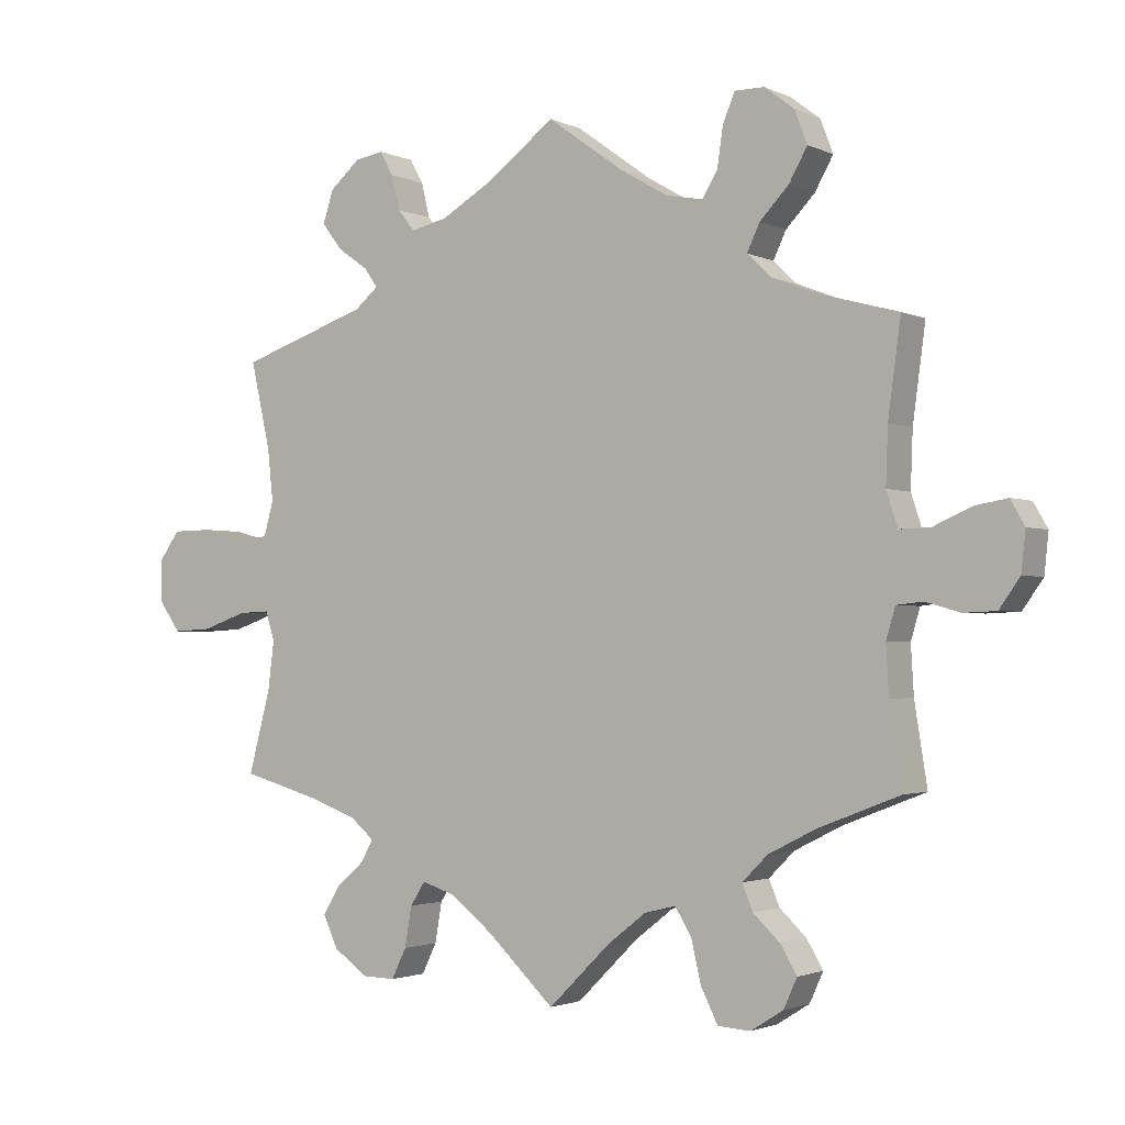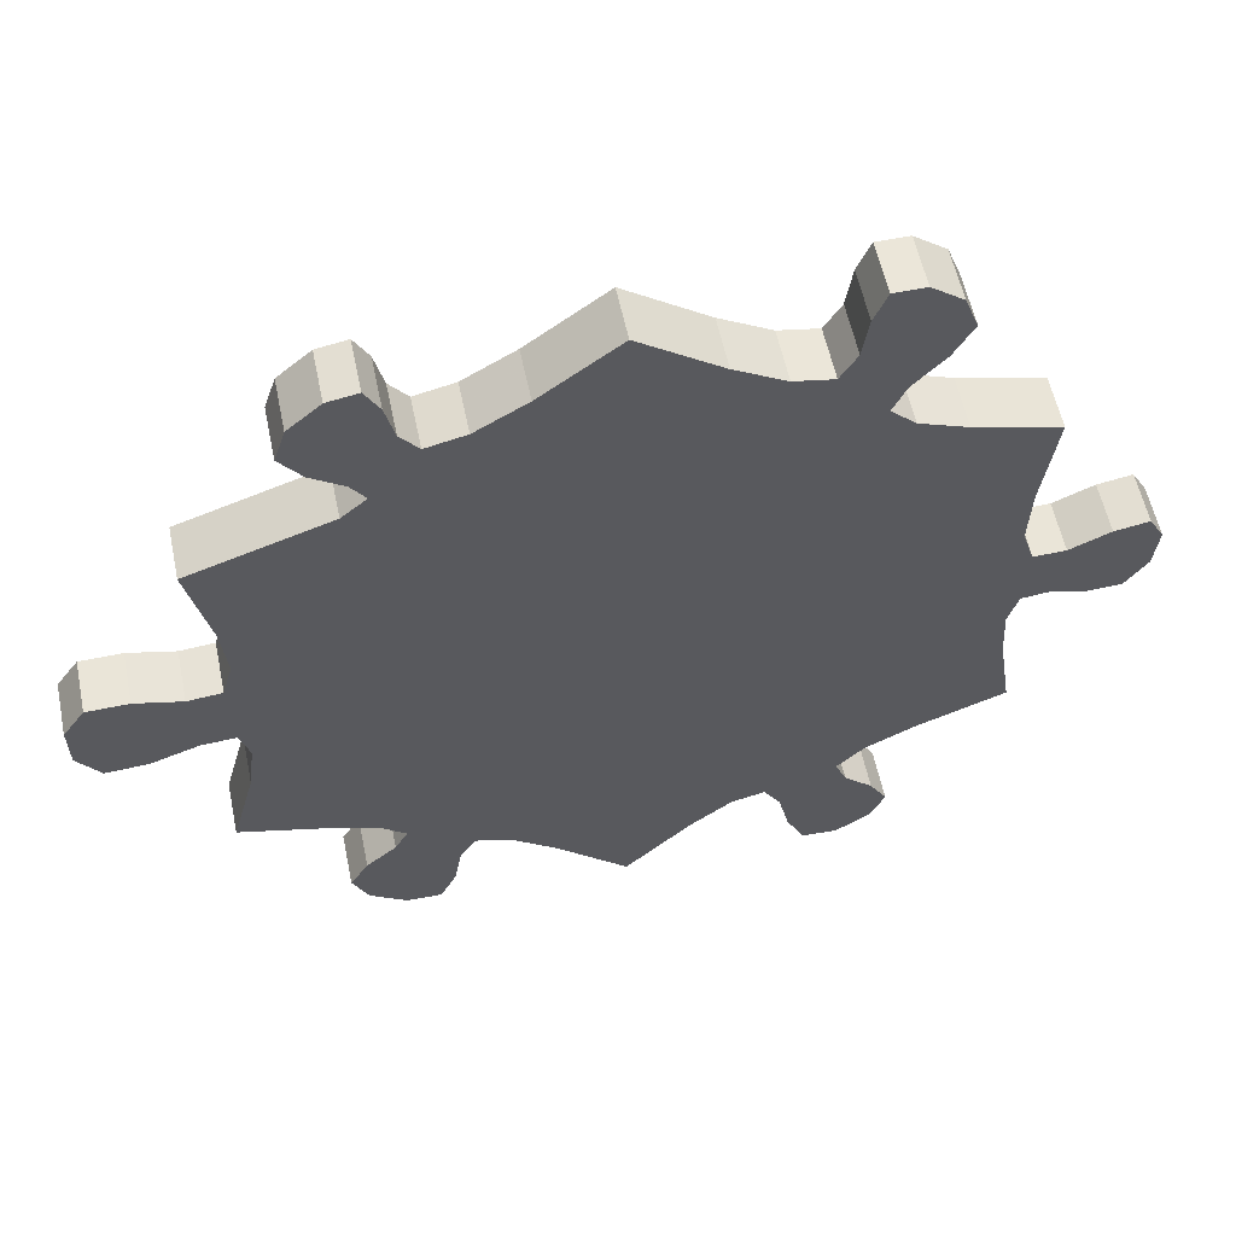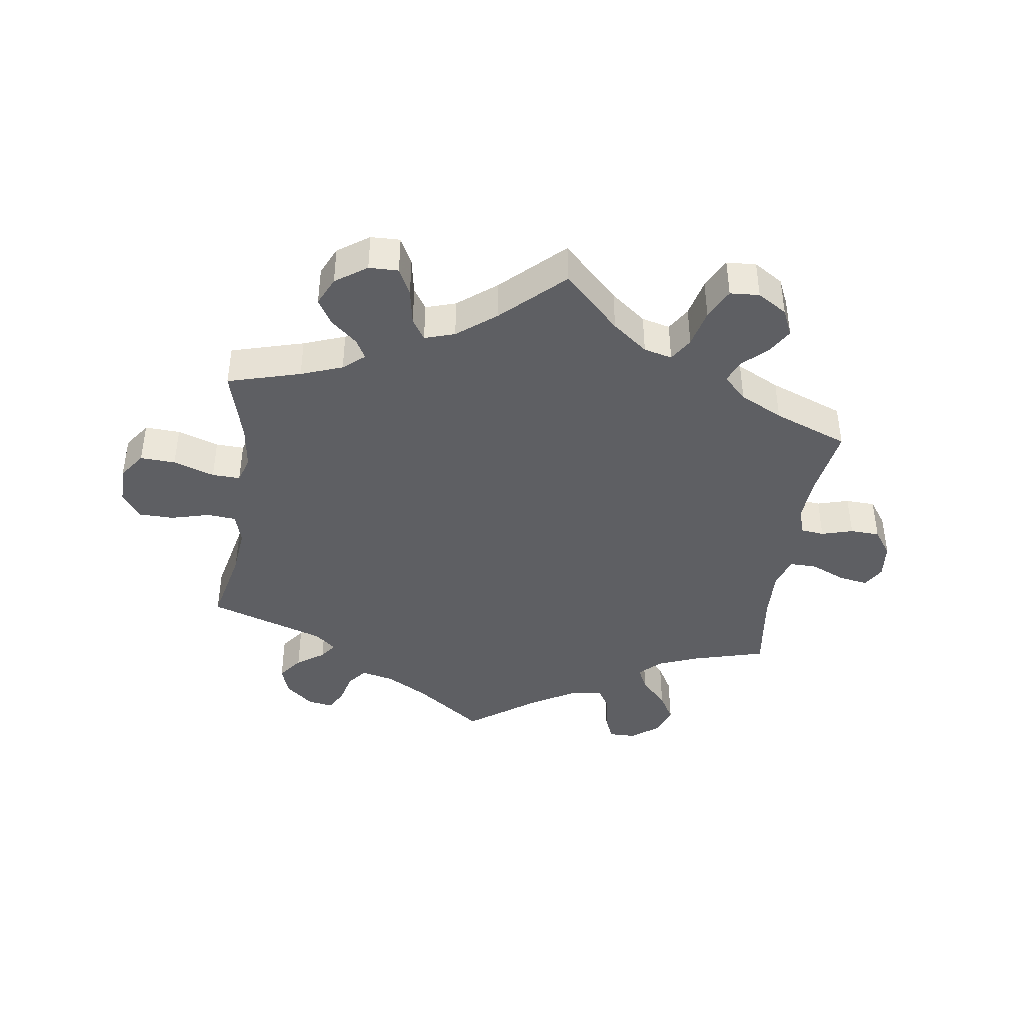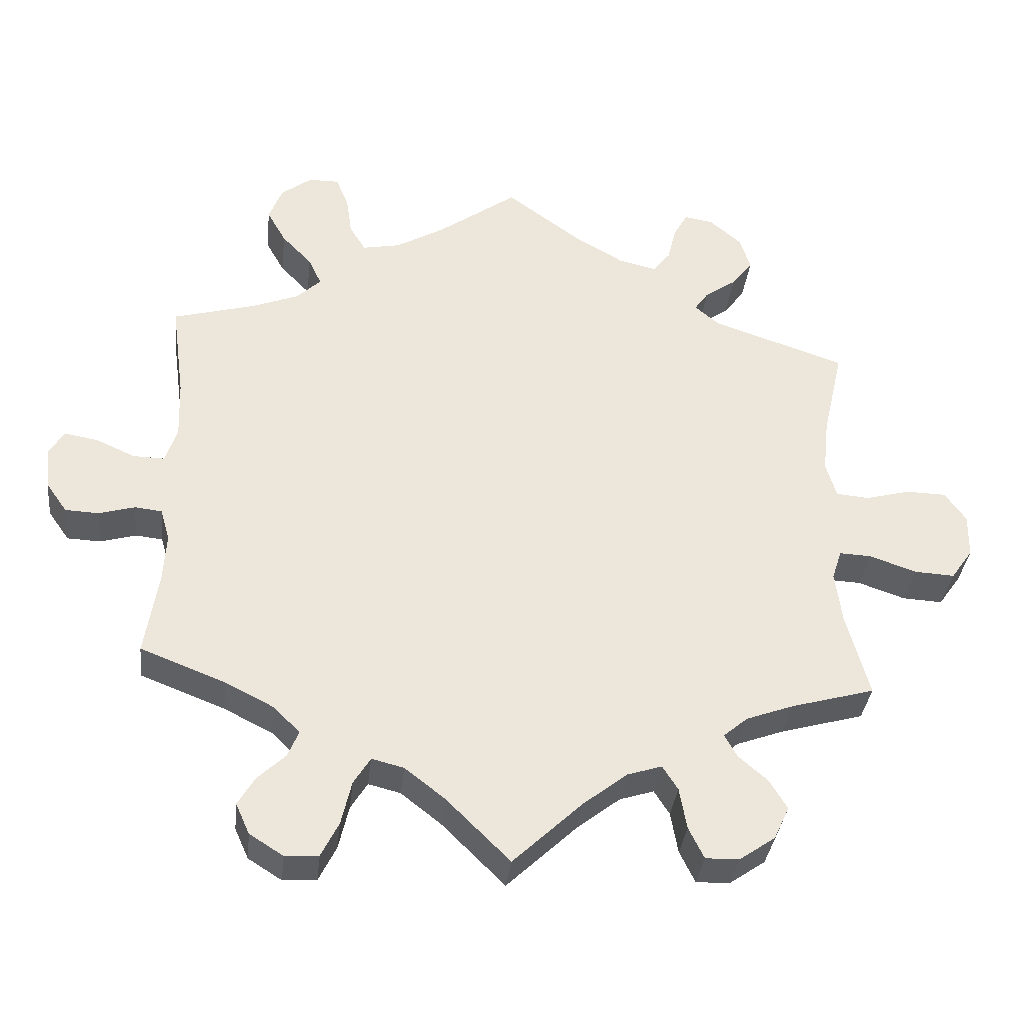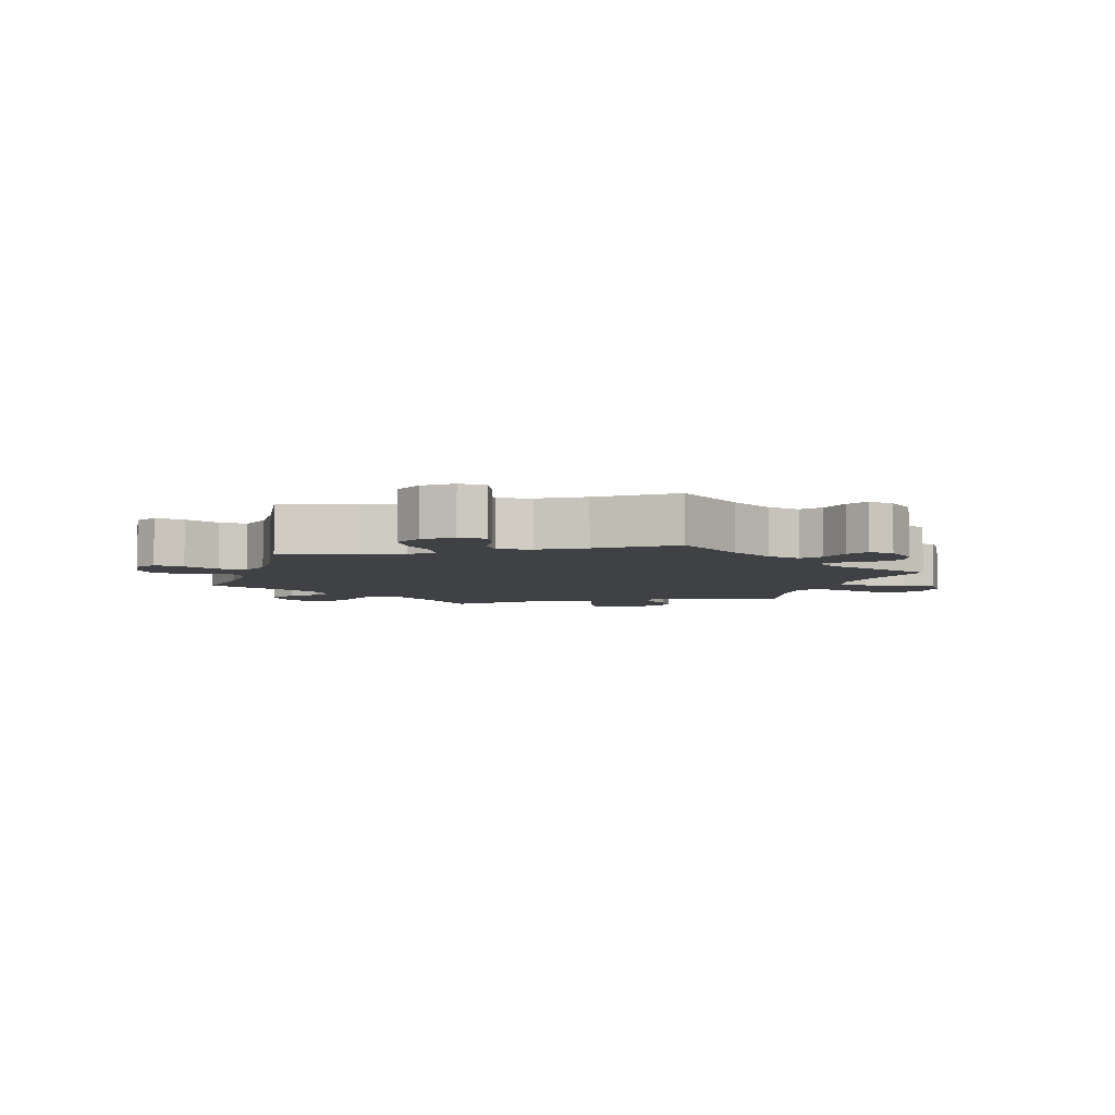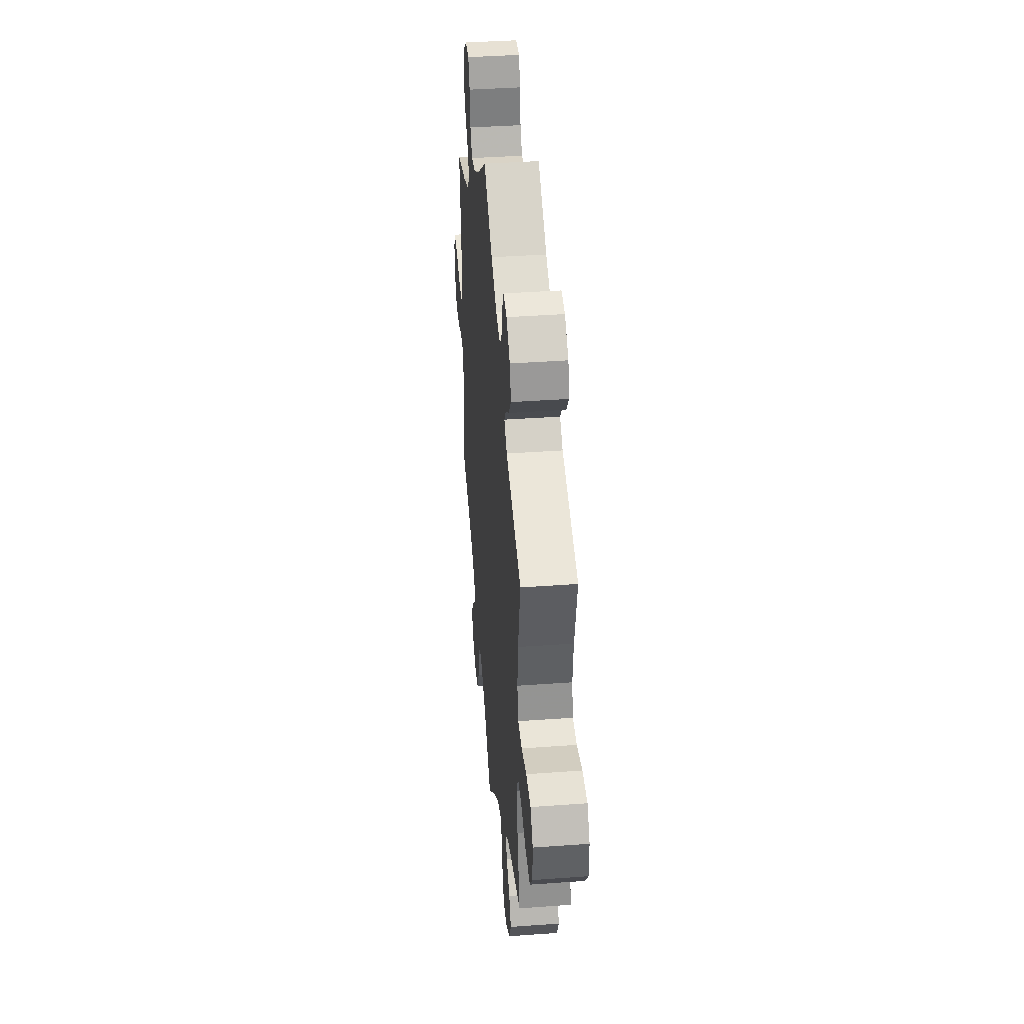
<metadata>
{"format":"obj","ext":"obj","renderer":"f3d","projection":"perspective","resolution":1024,"background":"white","views":[{"elev":-2.0,"azim":-147.3,"up":"+Z"},{"elev":57.5,"azim":168.2,"up":"+Z"},{"elev":-41.4,"azim":172.0,"up":"+Y"},{"elev":-35.1,"azim":-6.3,"up":"+Z"},{"elev":-5.3,"azim":-17.5,"up":"+Y"},{"elev":39.4,"azim":84.8,"up":"+Z"}]}
</metadata>
<code>
v -0.087 0.07 -0.492
v -0.142 0.07 -0.449
v -0.186 0.07 -0.438
v -0.209 0.07 -0.475
v -0.223 0.07 -0.535
v -0.247 0.07 -0.583
v -0.293 0.07 -0.586
v -0.339 0.07 -0.557
v -0.358 0.07 -0.515
v -0.335 0.07 -0.476
v -0.297 0.07 -0.44
v -0.282 0.07 -0.404
v -0.318 0.07 -0.368
v -0.385 0.07 -0.334
v -0.501 0.07 -0.289
v -0.483 0.07 -0.175
v -0.479 0.07 -0.107
v -0.492 0.07 -0.063
v -0.529 0.07 -0.059
v -0.578 0.07 -0.073
v -0.624 0.07 -0.071
v -0.653 0.07 -0.03
v -0.659 0.07 0.026
v -0.639 0.07 0.061
v -0.593 0.07 0.053
v -0.539 0.07 0.029
v -0.496 0.07 0.028
v -0.48 0.07 0.077
v -0.483 0.07 0.156
v -0.501 0.07 0.289
v -0.388 0.07 0.32
v -0.324 0.07 0.345
v -0.291 0.07 0.377
v -0.309 0.07 0.415
v -0.35 0.07 0.458
v -0.376 0.07 0.504
v -0.358 0.07 0.551
v -0.316 0.07 0.583
v -0.274 0.07 0.583
v -0.257 0.07 0.542
v -0.249 0.07 0.487
v -0.227 0.07 0.451
v -0.175 0.07 0.461
v -0.108 0.07 0.5
v 0 0.07 0.578
v 0.103 0.07 0.502
v 0.17 0.07 0.463
v 0.222 0.07 0.451
v 0.246 0.07 0.481
v 0.258 0.07 0.53
v 0.277 0.07 0.564
v 0.317 0.07 0.557
v 0.36 0.07 0.52
v 0.375 0.07 0.474
v 0.346 0.07 0.436
v 0.303 0.07 0.406
v 0.284 0.07 0.379
v 0.317 0.07 0.351
v 0.5 0.07 0.289
v 0.472 0.07 0.166
v 0.464 0.07 0.092
v 0.478 0.07 0.043
v 0.523 0.07 0.039
v 0.584 0.07 0.055
v 0.639 0.07 0.054
v 0.668 0.07 0.013
v 0.667 0.07 -0.047
v 0.637 0.07 -0.089
v 0.582 0.07 -0.086
v 0.518 0.07 -0.064
v 0.474 0.07 -0.062
v 0.461 0.07 -0.103
v 0.47 0.07 -0.173
v 0.501 0.07 -0.289
v 0.387 0.07 -0.321
v 0.322 0.07 -0.345
v 0.289 0.07 -0.373
v 0.306 0.07 -0.404
v 0.346 0.07 -0.439
v 0.37 0.07 -0.479
v 0.349 0.07 -0.524
v 0.3 0.07 -0.558
v 0.254 0.07 -0.559
v 0.233 0.07 -0.516
v 0.223 0.07 -0.459
v 0.202 0.07 -0.426
v 0.155 0.07 -0.441
v 0.095 0.07 -0.488
v 0 0.07 -0.578
v -0.087 0 -0.492
v -0.142 0 -0.449
v -0.186 0 -0.438
v -0.209 0 -0.475
v -0.223 0 -0.535
v -0.247 0 -0.583
v -0.293 0 -0.586
v -0.339 0 -0.557
v -0.358 0 -0.515
v -0.335 0 -0.476
v -0.297 0 -0.44
v -0.282 0 -0.404
v -0.318 0 -0.368
v -0.385 0 -0.334
v -0.501 0 -0.289
v -0.483 0 -0.175
v -0.479 0 -0.107
v -0.492 0 -0.063
v -0.529 0 -0.059
v -0.578 0 -0.073
v -0.624 0 -0.071
v -0.653 0 -0.03
v -0.659 0 0.026
v -0.639 0 0.061
v -0.593 0 0.053
v -0.539 0 0.029
v -0.496 0 0.028
v -0.48 0 0.077
v -0.483 0 0.156
v -0.501 0 0.289
v -0.388 0 0.32
v -0.324 0 0.345
v -0.291 0 0.377
v -0.309 0 0.415
v -0.35 0 0.458
v -0.376 0 0.504
v -0.358 0 0.551
v -0.316 0 0.583
v -0.274 0 0.583
v -0.257 0 0.542
v -0.249 0 0.487
v -0.227 0 0.451
v -0.175 0 0.461
v -0.108 0 0.5
v 0 0 0.578
v 0.103 0 0.502
v 0.17 0 0.463
v 0.222 0 0.451
v 0.246 0 0.481
v 0.258 0 0.53
v 0.277 0 0.564
v 0.317 0 0.557
v 0.36 0 0.52
v 0.375 0 0.474
v 0.346 0 0.436
v 0.303 0 0.406
v 0.284 0 0.379
v 0.317 0 0.351
v 0.5 0 0.289
v 0.472 0 0.166
v 0.464 0 0.092
v 0.478 0 0.043
v 0.523 0 0.039
v 0.584 0 0.055
v 0.639 0 0.054
v 0.668 0 0.013
v 0.667 0 -0.047
v 0.637 0 -0.089
v 0.582 0 -0.086
v 0.518 0 -0.064
v 0.474 0 -0.062
v 0.461 0 -0.103
v 0.47 0 -0.173
v 0.501 0 -0.289
v 0.387 0 -0.321
v 0.322 0 -0.345
v 0.289 0 -0.373
v 0.306 0 -0.404
v 0.346 0 -0.439
v 0.37 0 -0.479
v 0.349 0 -0.524
v 0.3 0 -0.558
v 0.254 0 -0.559
v 0.233 0 -0.516
v 0.223 0 -0.459
v 0.202 0 -0.426
v 0.155 0 -0.441
v 0.095 0 -0.488
v 0 0 -0.578
f 88 89 1
f 87 88 1 2
f 86 87 2 3
f 82 83 84 85
f 82 85 86
f 81 82 86
f 78 79 80 81
f 77 78 81 86
f 76 77 86 3
f 73 74 75
f 72 73 75 76
f 71 72 76 3
f 67 68 69 70
f 67 70 71
f 66 67 71
f 63 64 65 66
f 62 63 66 71
f 61 62 71 3
f 58 59 60
f 57 58 60 61
f 53 54 55 56
f 53 56 57
f 52 53 57
f 49 50 51 52
f 48 49 52 57
f 47 48 57 61
f 44 45 46
f 43 44 46 47
f 42 43 47 61
f 38 39 40 41
f 38 41 42
f 37 38 42
f 34 35 36 37
f 33 34 37 42
f 29 30 31
f 28 29 31 32
f 27 28 32 33
f 23 24 25 26
f 23 26 27
f 22 23 27
f 19 20 21 22
f 18 19 22 27
f 17 18 27 33
f 14 15 16
f 13 14 16 17
f 12 13 17 33
f 8 9 10 11
f 8 11 12
f 7 8 12
f 4 5 6 7
f 3 4 7 12
f 33 42 61
f 3 12 33 61
f 90 178 177
f 91 90 177 176
f 92 91 176 175
f 174 173 172 171
f 175 174 171
f 175 171 170
f 170 169 168 167
f 175 170 167 166
f 92 175 166 165
f 164 163 162
f 165 164 162 161
f 92 165 161 160
f 159 158 157 156
f 160 159 156
f 160 156 155
f 155 154 153 152
f 160 155 152 151
f 92 160 151 150
f 149 148 147
f 150 149 147 146
f 145 144 143 142
f 146 145 142
f 146 142 141
f 141 140 139 138
f 146 141 138 137
f 150 146 137 136
f 135 134 133
f 136 135 133 132
f 150 136 132 131
f 130 129 128 127
f 131 130 127
f 131 127 126
f 126 125 124 123
f 131 126 123 122
f 120 119 118
f 121 120 118 117
f 122 121 117 116
f 115 114 113 112
f 116 115 112
f 116 112 111
f 111 110 109 108
f 116 111 108 107
f 122 116 107 106
f 105 104 103
f 106 105 103 102
f 122 106 102 101
f 100 99 98 97
f 101 100 97
f 101 97 96
f 96 95 94 93
f 101 96 93 92
f 150 131 122
f 150 122 101 92
f 1 90 91 2
f 2 91 92 3
f 3 92 93 4
f 4 93 94 5
f 5 94 95 6
f 6 95 96 7
f 7 96 97 8
f 8 97 98 9
f 9 98 99 10
f 10 99 100 11
f 11 100 101 12
f 12 101 102 13
f 13 102 103 14
f 14 103 104 15
f 15 104 105 16
f 16 105 106 17
f 17 106 107 18
f 18 107 108 19
f 19 108 109 20
f 20 109 110 21
f 21 110 111 22
f 22 111 112 23
f 23 112 113 24
f 24 113 114 25
f 25 114 115 26
f 26 115 116 27
f 27 116 117 28
f 28 117 118 29
f 29 118 119 30
f 30 119 120 31
f 31 120 121 32
f 32 121 122 33
f 33 122 123 34
f 34 123 124 35
f 35 124 125 36
f 36 125 126 37
f 37 126 127 38
f 38 127 128 39
f 39 128 129 40
f 40 129 130 41
f 41 130 131 42
f 42 131 132 43
f 43 132 133 44
f 44 133 134 45
f 45 134 135 46
f 46 135 136 47
f 47 136 137 48
f 48 137 138 49
f 49 138 139 50
f 50 139 140 51
f 51 140 141 52
f 52 141 142 53
f 53 142 143 54
f 54 143 144 55
f 55 144 145 56
f 56 145 146 57
f 57 146 147 58
f 58 147 148 59
f 59 148 149 60
f 60 149 150 61
f 61 150 151 62
f 62 151 152 63
f 63 152 153 64
f 64 153 154 65
f 65 154 155 66
f 66 155 156 67
f 67 156 157 68
f 68 157 158 69
f 69 158 159 70
f 70 159 160 71
f 71 160 161 72
f 72 161 162 73
f 73 162 163 74
f 74 163 164 75
f 75 164 165 76
f 76 165 166 77
f 77 166 167 78
f 78 167 168 79
f 79 168 169 80
f 80 169 170 81
f 81 170 171 82
f 82 171 172 83
f 83 172 173 84
f 84 173 174 85
f 85 174 175 86
f 86 175 176 87
f 87 176 177 88
f 88 177 178 89
f 89 178 90 1

</code>
